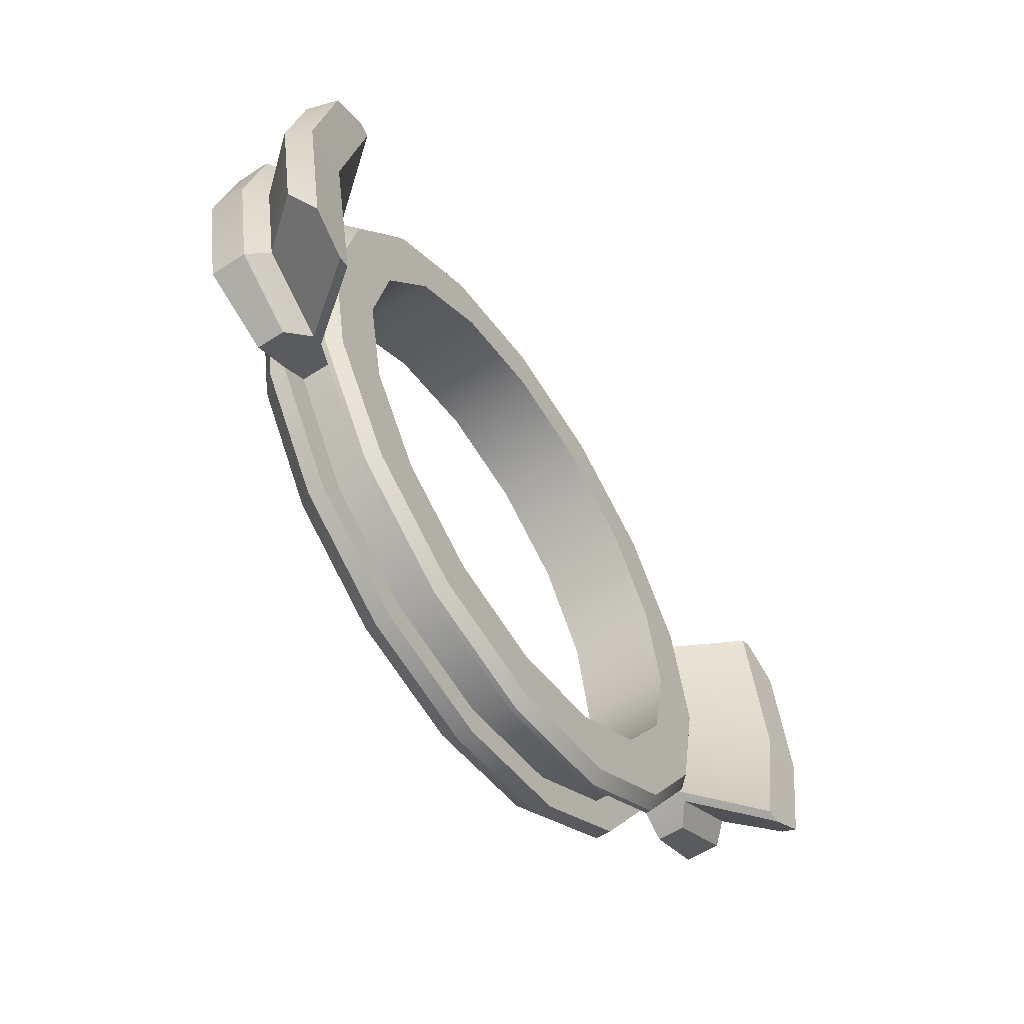
<metadata>
{"format":"obj","ext":"obj","renderer":"f3d","projection":"perspective","resolution":1024,"background":"white","views":[{"elev":-58.5,"azim":-56.3,"up":"+Y"}]}
</metadata>
<code>
g Cylinder
v -0.59 1.142e-09 0.02272
v -0.5614 -0.1435 0.02272
v -0.4676 -0.1937 0.02794
v -0.4676 0.1937 0.02794
v -0.5614 0.1435 0.02272
v -0.59 1.142e-09 0.02272
v -0.4566 -2.331e-09 0.009924
v -0.4218 -0.1747 0.03103
v -0.4218 -0.1747 0.009924
v -0.4566 -2.331e-09 0.03103
v -0.4218 0.1747 0.009924
v -0.4218 0.1747 0.03103
v -0.3229 0.3229 0.009924
v -0.3229 0.3229 0.03103
v -0.1747 0.4218 0.009924
v -0.1747 0.4218 0.03103
v 8.525e-09 0.4566 0.009924
v 8.525e-09 0.4566 0.03103
v 0.1747 0.4218 0.009924
v 0.1747 0.4218 0.03103
v 0.3229 0.3229 0.009924
v 0.3229 0.3229 0.03103
v 0.4218 0.1747 0.009924
v 0.4218 0.1747 0.03103
v 0.4566 -2.773e-08 0.009924
v 0.4566 -2.773e-08 0.03103
v 0.4218 -0.1747 0.009924
v 0.4218 -0.1747 0.03103
v 0.3229 -0.3229 0.009924
v 0.3229 -0.3229 0.03103
v 0.1747 -0.4218 0.009924
v 0.1747 -0.4218 0.03103
v 7.747e-08 -0.4566 0.009924
v 7.747e-08 -0.4566 0.03103
v -0.1747 -0.4218 0.009924
v -0.1747 -0.4218 0.03103
v -0.3229 -0.3229 0.009924
v -0.3229 -0.3229 0.03103
v -0.4218 -0.1747 0.009924
v -0.4218 -0.1747 0.03103
v -0.4566 -2.331e-09 0.08789
v -0.4218 -0.1747 0.09463
v -0.4218 -0.1747 0.08789
v -0.4566 -2.331e-09 0.09463
v -0.4218 0.1747 0.08789
v -0.4218 0.1747 0.09463
v -0.3229 0.3229 0.08789
v -0.3229 0.3229 0.09463
v -0.1747 0.4218 0.08789
v -0.1747 0.4218 0.09463
v 8.525e-09 0.4566 0.08789
v 8.525e-09 0.4566 0.09463
v 0.1747 0.4218 0.08789
v 0.1747 0.4218 0.09463
v 0.3229 0.3229 0.08789
v 0.3229 0.3229 0.09463
v 0.4218 0.1747 0.08789
v 0.4218 0.1747 0.09463
v 0.4566 -2.773e-08 0.08789
v 0.4566 -2.773e-08 0.09463
v 0.4218 -0.1747 0.08789
v 0.4218 -0.1747 0.09463
v 0.3229 -0.3229 0.08789
v 0.3229 -0.3229 0.09463
v 0.1747 -0.4218 0.08789
v 0.1747 -0.4218 0.09463
v 7.747e-08 -0.4566 0.08789
v 7.747e-08 -0.4566 0.09463
v -0.1747 -0.4218 0.08789
v -0.1747 -0.4218 0.09463
v -0.3229 -0.3229 0.08789
v -0.3229 -0.3229 0.09463
v -0.4218 -0.1747 0.08789
v -0.4218 -0.1747 0.09463
v -0.2547 -0.2547 -0.01319
v -0.3328 -0.1378 0.11
v -0.3328 -0.1378 -0.01319
v -0.2547 -0.2547 0.11
v -0.1378 -0.3328 -0.01319
v -0.1378 -0.3328 0.11
v 6.722e-08 -0.3602 -0.01319
v 6.722e-08 -0.3602 0.11
v 0.1378 -0.3328 -0.01319
v 0.1378 -0.3328 0.11
v 0.2547 -0.2547 -0.01319
v 0.2547 -0.2547 0.11
v 0.3328 -0.1378 -0.01319
v 0.3328 -0.1378 0.11
v 0.3602 -2.28e-08 -0.01319
v 0.3602 -2.28e-08 0.11
v 0.3328 0.1378 -0.01319
v 0.3328 0.1378 0.11
v 0.2547 0.2547 -0.01319
v 0.2547 0.2547 0.11
v 0.1378 0.3328 -0.01319
v 0.1378 0.3328 0.11
v 1.283e-08 0.3602 -0.01319
v 1.283e-08 0.3602 0.11
v -0.1378 0.3328 -0.01319
v -0.1378 0.3328 0.11
v -0.2547 0.2547 -0.01319
v -0.2547 0.2547 0.11
v -0.3328 0.1378 -0.01319
v -0.3328 0.1378 0.11
v -0.3602 -2.762e-09 -0.01319
v -0.3602 -2.762e-09 0.11
v -0.3328 -0.1378 -0.01319
v -0.3328 -0.1378 0.11
v -0.3328 -0.1378 0.11
v -0.4073 -0.1687 0.11
v -0.4409 -2.401e-09 0.11
v -0.3602 -2.762e-09 0.11
v -0.4073 0.1687 0.11
v -0.3328 0.1378 0.11
v -0.3118 0.3118 0.11
v -0.2547 0.2547 0.11
v -0.1687 0.4073 0.11
v -0.1378 0.3328 0.11
v 9.226e-09 0.4409 0.11
v 1.283e-08 0.3602 0.11
v 0.1687 0.4073 0.11
v 0.1378 0.3328 0.11
v 0.3118 0.3118 0.11
v 0.2547 0.2547 0.11
v 0.4073 0.1687 0.11
v 0.3328 0.1378 0.11
v 0.4409 -2.693e-08 0.11
v 0.3602 -2.28e-08 0.11
v 0.4073 -0.1687 0.11
v 0.3328 -0.1378 0.11
v 0.3118 -0.3118 0.11
v 0.2547 -0.2547 0.11
v 0.1687 -0.4073 0.11
v 0.1378 -0.3328 0.11
v 7.58e-08 -0.4409 0.11
v 6.722e-08 -0.3602 0.11
v -0.1687 -0.4073 0.11
v -0.1378 -0.3328 0.11
v -0.3118 -0.3118 0.11
v -0.2547 -0.2547 0.11
v -0.4073 -0.1687 0.11
v -0.3328 -0.1378 0.11
v 0.5614 -0.1435 0.02272
v 0.5614 -0.1435 0.07113
v 0.59 -3.168e-08 0.07113
v 0.59 -3.168e-08 0.02272
v 0.5614 0.1435 0.07113
v 0.5614 0.1435 0.02272
v -0.4676 -0.1937 0.02794
v -0.5614 -0.1435 0.02272
v -0.5614 -0.1435 0.07113
v -0.4676 -0.1937 0.06591
v -0.4218 0.1747 0.08789
v -0.5 0.2071 0.1876
v -0.5159 0.2137 0.1889
v -0.4377 0.1813 0.08896
v -0.4676 0.1937 0.06591
v -0.4218 0.1747 0.03103
v -0.4676 0.1937 0.02794
v -0.3848 0.15 0.08789
v -0.3848 0.15 0.03103
v 0.5412 -2.988e-08 0.1876
v 0.5 0.2071 0.1876
v 0.5159 0.2137 0.1889
v 0.5708 0.1788 0.1923
v 0.6044 -3.179e-08 0.1922
v 0.5708 -0.1788 0.1923
v 0.5159 -0.2137 0.1889
v 0.5 -0.2071 0.1876
v 0.4218 -0.1747 0.03103
v 0.3848 -0.15 0.03103
v 0.3848 -0.15 0.08789
v 0.4218 -0.1747 0.08789
v 0.4676 -0.1937 0.06591
v 0.4676 -0.1937 0.02794
v 0.4377 -0.1813 0.08896
v 0.5159 -0.2137 0.1889
v 0.5 -0.2071 0.1876
v 0.4218 -0.1747 0.08789
v 0.3848 -0.15 0.08789
v 0.2913 -0.2913 0.08789
v 0.3229 -0.3229 0.08789
v 0.1577 -0.3807 0.08789
v 0.1747 -0.4218 0.08789
v 7.143e-08 -0.412 0.08789
v 7.747e-08 -0.4566 0.08789
v -0.1577 -0.3807 0.08789
v -0.1747 -0.4218 0.08789
v -0.2913 -0.2913 0.08789
v -0.3229 -0.3229 0.08789
v -0.3848 -0.15 0.08789
v -0.4218 -0.1747 0.08789
v -0.3328 -0.1378 -0.01319
v -0.433 -2.436e-09 -0.01319
v -0.4 -0.1657 -0.01319
v -0.3602 -2.762e-09 -0.01319
v -0.4 0.1657 -0.01319
v -0.3328 0.1378 -0.01319
v -0.3062 0.3062 -0.01319
v -0.2547 0.2547 -0.01319
v -0.1657 0.4 -0.01319
v -0.1378 0.3328 -0.01319
v 9.579e-09 0.433 -0.01319
v 1.283e-08 0.3602 -0.01319
v 0.1657 0.4 -0.01319
v 0.1378 0.3328 -0.01319
v 0.3062 0.3062 -0.01319
v 0.2547 0.2547 -0.01319
v 0.4 0.1657 -0.01319
v 0.3328 0.1378 -0.01319
v 0.433 -2.653e-08 -0.01319
v 0.3602 -2.28e-08 -0.01319
v 0.4 -0.1657 -0.01319
v 0.3328 -0.1378 -0.01319
v 0.3062 -0.3062 -0.01319
v 0.2547 -0.2547 -0.01319
v 0.1657 -0.4 -0.01319
v 0.1378 -0.3328 -0.01319
v 7.496e-08 -0.433 -0.01319
v 6.722e-08 -0.3602 -0.01319
v -0.1657 -0.4 -0.01319
v -0.1378 -0.3328 -0.01319
v -0.3062 -0.3062 -0.01319
v -0.2547 -0.2547 -0.01319
v -0.4 -0.1657 -0.01319
v -0.3328 -0.1378 -0.01319
v -0.3848 -0.15 0.03103
v -0.3848 -0.15 0.08789
v -0.2913 -0.2913 0.08789
v -0.2913 -0.2913 0.03103
v -0.1577 -0.3807 0.08789
v -0.1577 -0.3807 0.03103
v 7.143e-08 -0.412 0.08789
v 7.143e-08 -0.412 0.03103
v 0.1577 -0.3807 0.08789
v 0.1577 -0.3807 0.03103
v 0.2913 -0.2913 0.08789
v 0.2913 -0.2913 0.03103
v 0.3848 -0.15 0.08789
v 0.3848 -0.15 0.03103
v 0.3848 0.15 0.03103
v 0.3848 0.15 0.08789
v 0.2913 0.2913 0.08789
v 0.2913 0.2913 0.03103
v 0.1577 0.3807 0.08789
v 0.1577 0.3807 0.03103
v 2.492e-09 0.412 0.08789
v 2.492e-09 0.412 0.03103
v -0.1577 0.3807 0.08789
v -0.1577 0.3807 0.03103
v -0.2913 0.2913 0.08789
v -0.2913 0.2913 0.03103
v -0.3848 0.15 0.08789
v -0.3848 0.15 0.03103
v 0.4218 0.1747 0.08789
v 0.3848 0.15 0.08789
v 0.3848 0.15 0.03103
v 0.4218 0.1747 0.03103
v 0.4676 0.1937 0.06591
v 0.4676 0.1937 0.02794
v 0.4377 0.1813 0.08896
v 0.5 0.2071 0.1876
v 0.5159 0.2137 0.1889
v -0.4218 -0.1747 0.08789
v -0.3848 -0.15 0.08789
v -0.3848 -0.15 0.03103
v -0.4218 -0.1747 0.03103
v -0.4676 -0.1937 0.06591
v -0.4676 -0.1937 0.02794
v -0.4377 -0.1813 0.08896
v -0.5 -0.2071 0.1876
v -0.5159 -0.2137 0.1889
v 0.3229 -0.3229 0.03103
v 0.3848 -0.15 0.03103
v 0.4218 -0.1747 0.03103
v 0.2913 -0.2913 0.03103
v 0.1747 -0.4218 0.03103
v 0.1577 -0.3807 0.03103
v 7.747e-08 -0.4566 0.03103
v 7.143e-08 -0.412 0.03103
v -0.1747 -0.4218 0.03103
v -0.1577 -0.3807 0.03103
v -0.3229 -0.3229 0.03103
v -0.2913 -0.2913 0.03103
v -0.4218 -0.1747 0.03103
v -0.3848 -0.15 0.03103
v -0.3229 0.3229 0.03103
v -0.3848 0.15 0.03103
v -0.4218 0.1747 0.03103
v -0.2913 0.2913 0.03103
v -0.1747 0.4218 0.03103
v -0.1577 0.3807 0.03103
v 8.525e-09 0.4566 0.03103
v 2.492e-09 0.412 0.03103
v 0.1747 0.4218 0.03103
v 0.1577 0.3807 0.03103
v 0.3229 0.3229 0.03103
v 0.2913 0.2913 0.03103
v 0.4218 0.1747 0.03103
v 0.3848 0.15 0.03103
v 0.3229 0.3229 0.08789
v 0.3848 0.15 0.08789
v 0.4218 0.1747 0.08789
v 0.2913 0.2913 0.08789
v 0.1747 0.4218 0.08789
v 0.1577 0.3807 0.08789
v 8.525e-09 0.4566 0.08789
v 2.492e-09 0.412 0.08789
v -0.1747 0.4218 0.08789
v -0.1577 0.3807 0.08789
v -0.3229 0.3229 0.08789
v -0.2913 0.2913 0.08789
v -0.4218 0.1747 0.08789
v -0.3848 0.15 0.08789
v -0.4676 -0.1937 0.02794
v -0.4218 -0.1747 0.03103
v -0.4566 -2.331e-09 0.03103
v -0.59 1.142e-09 0.02272
v -0.4676 0.1937 0.02794
v -0.4218 0.1747 0.03103
v 0.4676 0.1937 0.02794
v 0.4218 0.1747 0.03103
v 0.4566 -2.773e-08 0.03103
v 0.5614 0.1435 0.02272
v 0.59 -3.168e-08 0.02272
v 0.5614 -0.1435 0.02272
v 0.4676 -0.1937 0.02794
v 0.4218 -0.1747 0.03103
v -0.5614 0.1435 0.02272
v -0.5614 0.1435 0.07113
v -0.59 1.142e-09 0.07113
v -0.59 1.142e-09 0.02272
v -0.5614 -0.1435 0.07113
v -0.5614 -0.1435 0.02272
v -0.5159 0.2137 0.1889
v -0.5 0.2071 0.1876
v -0.5412 2.28e-10 0.1876
v -0.5708 0.1788 0.1923
v -0.6044 1.832e-09 0.1922
v -0.5708 -0.1788 0.1923
v -0.5159 -0.2137 0.1889
v -0.5 -0.2071 0.1876
v -0.4566 -2.331e-09 0.08789
v -0.5 0.2071 0.1876
v -0.4218 0.1747 0.08789
v -0.5412 2.28e-10 0.1876
v -0.4218 -0.1747 0.08789
v -0.5 -0.2071 0.1876
v 0.4676 0.1937 0.02794
v 0.5614 0.1435 0.02272
v 0.5614 0.1435 0.07113
v 0.4676 0.1937 0.06591
v 0.5614 -0.1435 0.02272
v 0.4676 -0.1937 0.02794
v 0.4676 -0.1937 0.06591
v 0.5614 -0.1435 0.07113
v -0.5614 0.1435 0.02272
v -0.4676 0.1937 0.02794
v -0.4676 0.1937 0.06591
v -0.5614 0.1435 0.07113
v 0.5392 -0.127 0.09461
v 0.5614 -0.1435 0.07113
v 0.4676 -0.1937 0.06591
v 0.4377 -0.1813 0.08896
v -0.5392 0.127 0.09461
v -0.5614 0.1435 0.07113
v -0.4676 0.1937 0.06591
v -0.4377 0.1813 0.08896
v 0.4377 0.1813 0.08896
v 0.4676 0.1937 0.06591
v 0.5614 0.1435 0.07113
v 0.5392 0.127 0.09461
v -0.4377 -0.1813 0.08896
v -0.4676 -0.1937 0.06591
v -0.5614 -0.1435 0.07113
v -0.5392 -0.127 0.09461
v 0.5645 -3.093e-08 0.09461
v 0.5614 -0.1435 0.07113
v 0.5392 -0.127 0.09461
v 0.59 -3.168e-08 0.07113
v 0.5392 0.127 0.09461
v 0.5614 0.1435 0.07113
v -0.5645 4.783e-10 0.09461
v -0.5614 0.1435 0.07113
v -0.5392 0.127 0.09461
v -0.59 1.142e-09 0.07113
v -0.5392 -0.127 0.09461
v -0.5614 -0.1435 0.07113
v -0.4073 -0.1687 0.11
v -0.4218 -0.1747 0.09463
v -0.4566 -2.331e-09 0.09463
v -0.4409 -2.401e-09 0.11
v -0.4218 0.1747 0.09463
v -0.4073 0.1687 0.11
v -0.3229 0.3229 0.09463
v -0.3118 0.3118 0.11
v -0.1747 0.4218 0.09463
v -0.1687 0.4073 0.11
v 8.525e-09 0.4566 0.09463
v 9.226e-09 0.4409 0.11
v 0.1747 0.4218 0.09463
v 0.1687 0.4073 0.11
v 0.3229 0.3229 0.09463
v 0.3118 0.3118 0.11
v 0.4218 0.1747 0.09463
v 0.4073 0.1687 0.11
v 0.4566 -2.773e-08 0.09463
v 0.4409 -2.693e-08 0.11
v 0.4218 -0.1747 0.09463
v 0.4073 -0.1687 0.11
v 0.3229 -0.3229 0.09463
v 0.3118 -0.3118 0.11
v 0.1747 -0.4218 0.09463
v 0.1687 -0.4073 0.11
v 7.747e-08 -0.4566 0.09463
v 7.58e-08 -0.4409 0.11
v -0.1747 -0.4218 0.09463
v -0.1687 -0.4073 0.11
v -0.3229 -0.3229 0.09463
v -0.3118 -0.3118 0.11
v -0.4218 -0.1747 0.09463
v -0.4073 -0.1687 0.11
v -0.4218 -0.1747 0.009924
v -0.4 -0.1657 -0.01319
v -0.433 -2.436e-09 -0.01319
v -0.4566 -2.331e-09 0.009924
v -0.4 0.1657 -0.01319
v -0.4218 0.1747 0.009924
v -0.3062 0.3062 -0.01319
v -0.3229 0.3229 0.009924
v -0.1657 0.4 -0.01319
v -0.1747 0.4218 0.009924
v 9.579e-09 0.433 -0.01319
v 8.525e-09 0.4566 0.009924
v 0.1657 0.4 -0.01319
v 0.1747 0.4218 0.009924
v 0.3062 0.3062 -0.01319
v 0.3229 0.3229 0.009924
v 0.4 0.1657 -0.01319
v 0.4218 0.1747 0.009924
v 0.433 -2.653e-08 -0.01319
v 0.4566 -2.773e-08 0.009924
v 0.4 -0.1657 -0.01319
v 0.4218 -0.1747 0.009924
v 0.3062 -0.3062 -0.01319
v 0.3229 -0.3229 0.009924
v 0.1657 -0.4 -0.01319
v 0.1747 -0.4218 0.009924
v 7.496e-08 -0.433 -0.01319
v 7.747e-08 -0.4566 0.009924
v -0.1657 -0.4 -0.01319
v -0.1747 -0.4218 0.009924
v -0.3062 -0.3062 -0.01319
v -0.3229 -0.3229 0.009924
v -0.4 -0.1657 -0.01319
v -0.4218 -0.1747 0.009924
v -0.5392 0.127 0.09461
v -0.594 0.1399 0.1617
v -0.6206 2.128e-09 0.1614
v -0.5645 4.783e-10 0.09461
v -0.594 -0.1399 0.1617
v -0.5392 -0.127 0.09461
v 0.5392 -0.127 0.09461
v 0.594 -0.1399 0.1617
v 0.6206 -3.24e-08 0.1614
v 0.5645 -3.093e-08 0.09461
v 0.594 0.1399 0.1617
v 0.5392 0.127 0.09461
v 0.4566 -2.773e-08 0.08789
v 0.5 -0.2071 0.1876
v 0.4218 -0.1747 0.08789
v 0.5412 -2.988e-08 0.1876
v 0.4218 0.1747 0.08789
v 0.5 0.2071 0.1876
v 0.5159 0.2137 0.1889
v 0.4377 0.1813 0.08896
v 0.5392 0.127 0.09461
v 0.594 0.1399 0.1617
v 0.5708 0.1788 0.1923
v -0.5159 -0.2137 0.1889
v -0.4377 -0.1813 0.08896
v -0.5392 -0.127 0.09461
v -0.594 -0.1399 0.1617
v -0.5708 -0.1788 0.1923
v -0.5392 0.127 0.09461
v -0.4377 0.1813 0.08896
v -0.5159 0.2137 0.1889
v -0.594 0.1399 0.1617
v -0.5708 0.1788 0.1923
v 0.6044 -3.179e-08 0.1922
v 0.594 -0.1399 0.1617
v 0.5708 -0.1788 0.1923
v 0.6206 -3.24e-08 0.1614
v 0.5708 0.1788 0.1923
v 0.594 0.1399 0.1617
v -0.6044 1.832e-09 0.1922
v -0.594 0.1399 0.1617
v -0.5708 0.1788 0.1923
v -0.6206 2.128e-09 0.1614
v -0.5708 -0.1788 0.1923
v -0.594 -0.1399 0.1617
v 0.5392 -0.127 0.09461
v 0.4377 -0.1813 0.08896
v 0.5159 -0.2137 0.1889
v 0.594 -0.1399 0.1617
v 0.5708 -0.1788 0.1923
g Cylinder_0
f 3 2 1
f 6 5 4
f 9 8 7
f 8 10 7
f 7 10 11
f 10 12 11
f 11 12 13
f 12 14 13
f 13 14 15
f 14 16 15
f 15 16 17
f 16 18 17
f 17 18 19
f 18 20 19
f 19 20 21
f 20 22 21
f 21 22 23
f 22 24 23
f 23 24 25
f 24 26 25
f 25 26 27
f 26 28 27
f 27 28 29
f 28 30 29
f 29 30 31
f 30 32 31
f 31 32 33
f 32 34 33
f 33 34 35
f 34 36 35
f 35 36 37
f 36 38 37
f 37 38 39
f 38 40 39
f 43 42 41
f 42 44 41
f 41 44 45
f 44 46 45
f 45 46 47
f 46 48 47
f 47 48 49
f 48 50 49
f 49 50 51
f 50 52 51
f 51 52 53
f 52 54 53
f 53 54 55
f 54 56 55
f 55 56 57
f 56 58 57
f 57 58 59
f 58 60 59
f 59 60 61
f 60 62 61
f 61 62 63
f 62 64 63
f 63 64 65
f 64 66 65
f 65 66 67
f 66 68 67
f 67 68 69
f 68 70 69
f 69 70 71
f 70 72 71
f 71 72 73
f 72 74 73
f 77 76 75
f 76 78 75
f 75 78 79
f 78 80 79
f 79 80 81
f 80 82 81
f 81 82 83
f 82 84 83
f 83 84 85
f 84 86 85
f 85 86 87
f 86 88 87
f 87 88 89
f 88 90 89
f 89 90 91
f 90 92 91
f 91 92 93
f 92 94 93
f 93 94 95
f 94 96 95
f 95 96 97
f 96 98 97
f 97 98 99
f 98 100 99
f 99 100 101
f 100 102 101
f 101 102 103
f 102 104 103
f 103 104 105
f 104 106 105
f 105 106 107
f 106 108 107
f 111 110 109
f 112 111 109
f 113 111 112
f 114 113 112
f 115 113 114
f 116 115 114
f 117 115 116
f 118 117 116
f 119 117 118
f 120 119 118
f 121 119 120
f 122 121 120
f 123 121 122
f 124 123 122
f 125 123 124
f 126 125 124
f 127 125 126
f 128 127 126
f 129 127 128
f 130 129 128
f 131 129 130
f 132 131 130
f 133 131 132
f 134 133 132
f 135 133 134
f 136 135 134
f 137 135 136
f 138 137 136
f 139 137 138
f 140 139 138
f 141 139 140
f 142 141 140
f 145 144 143
f 146 145 143
f 147 145 146
f 148 147 146
f 151 150 149
f 152 151 149
f 155 154 153
f 156 155 153
f 157 156 153
f 157 153 158
f 158 159 157
f 153 160 158
f 160 161 158
f 164 163 162
f 165 164 162
f 162 166 165
f 167 166 162
f 162 168 167
f 162 169 168
f 172 171 170
f 173 172 170
f 174 173 170
f 170 175 174
f 174 176 173
f 176 177 173
f 177 178 173
f 181 180 179
f 182 181 179
f 183 181 182
f 184 183 182
f 185 183 184
f 186 185 184
f 187 185 186
f 188 187 186
f 189 187 188
f 190 189 188
f 191 189 190
f 192 191 190
f 195 194 193
f 194 196 193
f 194 197 196
f 197 198 196
f 197 199 198
f 199 200 198
f 199 201 200
f 201 202 200
f 201 203 202
f 203 204 202
f 203 205 204
f 205 206 204
f 205 207 206
f 207 208 206
f 207 209 208
f 209 210 208
f 209 211 210
f 211 212 210
f 211 213 212
f 213 214 212
f 213 215 214
f 215 216 214
f 215 217 216
f 217 218 216
f 217 219 218
f 219 220 218
f 219 221 220
f 221 222 220
f 221 223 222
f 223 224 222
f 223 225 224
f 225 226 224
f 229 228 227
f 230 229 227
f 231 229 230
f 232 231 230
f 233 231 232
f 234 233 232
f 235 233 234
f 236 235 234
f 237 235 236
f 238 237 236
f 239 237 238
f 240 239 238
f 243 242 241
f 244 243 241
f 245 243 244
f 246 245 244
f 247 245 246
f 248 247 246
f 249 247 248
f 250 249 248
f 251 249 250
f 252 251 250
f 253 251 252
f 254 253 252
f 257 256 255
f 258 257 255
f 258 255 259
f 259 260 258
f 255 261 259
f 255 262 261
f 262 263 261
f 266 265 264
f 267 266 264
f 267 264 268
f 268 269 267
f 264 270 268
f 264 271 270
f 271 272 270
f 275 274 273
f 274 276 273
f 273 276 277
f 276 278 277
f 277 278 279
f 278 280 279
f 279 280 281
f 280 282 281
f 281 282 283
f 282 284 283
f 283 284 285
f 284 286 285
f 289 288 287
f 288 290 287
f 287 290 291
f 290 292 291
f 291 292 293
f 292 294 293
f 293 294 295
f 294 296 295
f 295 296 297
f 296 298 297
f 297 298 299
f 298 300 299
f 303 302 301
f 302 304 301
f 301 304 305
f 304 306 305
f 305 306 307
f 306 308 307
f 307 308 309
f 308 310 309
f 309 310 311
f 310 312 311
f 311 312 313
f 312 314 313
f 317 316 315
f 315 318 317
f 317 318 319
f 319 320 317
f 323 322 321
f 323 321 324
f 324 325 323
f 323 325 326
f 326 327 323
f 327 328 323
f 331 330 329
f 332 331 329
f 333 331 332
f 334 333 332
f 337 336 335
f 335 338 337
f 338 339 337
f 337 339 340
f 337 340 341
f 341 342 337
f 345 344 343
f 344 346 343
f 343 346 347
f 346 348 347
f 351 350 349
f 352 351 349
f 355 354 353
f 356 355 353
f 359 358 357
f 360 359 357
f 363 362 361
f 364 363 361
f 367 366 365
f 368 367 365
f 371 370 369
f 372 371 369
f 375 374 373
f 376 375 373
f 379 378 377
f 378 380 377
f 377 380 381
f 380 382 381
f 385 384 383
f 384 386 383
f 383 386 387
f 386 388 387
f 391 390 389
f 392 391 389
f 393 391 392
f 394 393 392
f 395 393 394
f 396 395 394
f 397 395 396
f 398 397 396
f 399 397 398
f 400 399 398
f 401 399 400
f 402 401 400
f 403 401 402
f 404 403 402
f 405 403 404
f 406 405 404
f 407 405 406
f 408 407 406
f 409 407 408
f 410 409 408
f 411 409 410
f 412 411 410
f 413 411 412
f 414 413 412
f 415 413 414
f 416 415 414
f 417 415 416
f 418 417 416
f 419 417 418
f 420 419 418
f 421 419 420
f 422 421 420
f 425 424 423
f 426 425 423
f 427 425 426
f 428 427 426
f 429 427 428
f 430 429 428
f 431 429 430
f 432 431 430
f 433 431 432
f 434 433 432
f 435 433 434
f 436 435 434
f 437 435 436
f 438 437 436
f 439 437 438
f 440 439 438
f 441 439 440
f 442 441 440
f 443 441 442
f 444 443 442
f 445 443 444
f 446 445 444
f 447 445 446
f 448 447 446
f 449 447 448
f 450 449 448
f 451 449 450
f 452 451 450
f 453 451 452
f 454 453 452
f 455 453 454
f 456 455 454
f 459 458 457
f 460 459 457
f 461 459 460
f 462 461 460
f 465 464 463
f 466 465 463
f 467 465 466
f 468 467 466
f 471 470 469
f 470 472 469
f 469 472 473
f 472 474 473
f 477 476 475
f 475 478 477
f 475 479 478
f 482 481 480
f 480 483 482
f 480 484 483
f 487 486 485
f 485 488 487
f 488 489 487
f 492 491 490
f 491 493 490
f 490 493 494
f 493 495 494
f 498 497 496
f 497 499 496
f 496 499 500
f 499 501 500
f 504 503 502
f 502 505 504
f 505 506 504

</code>
